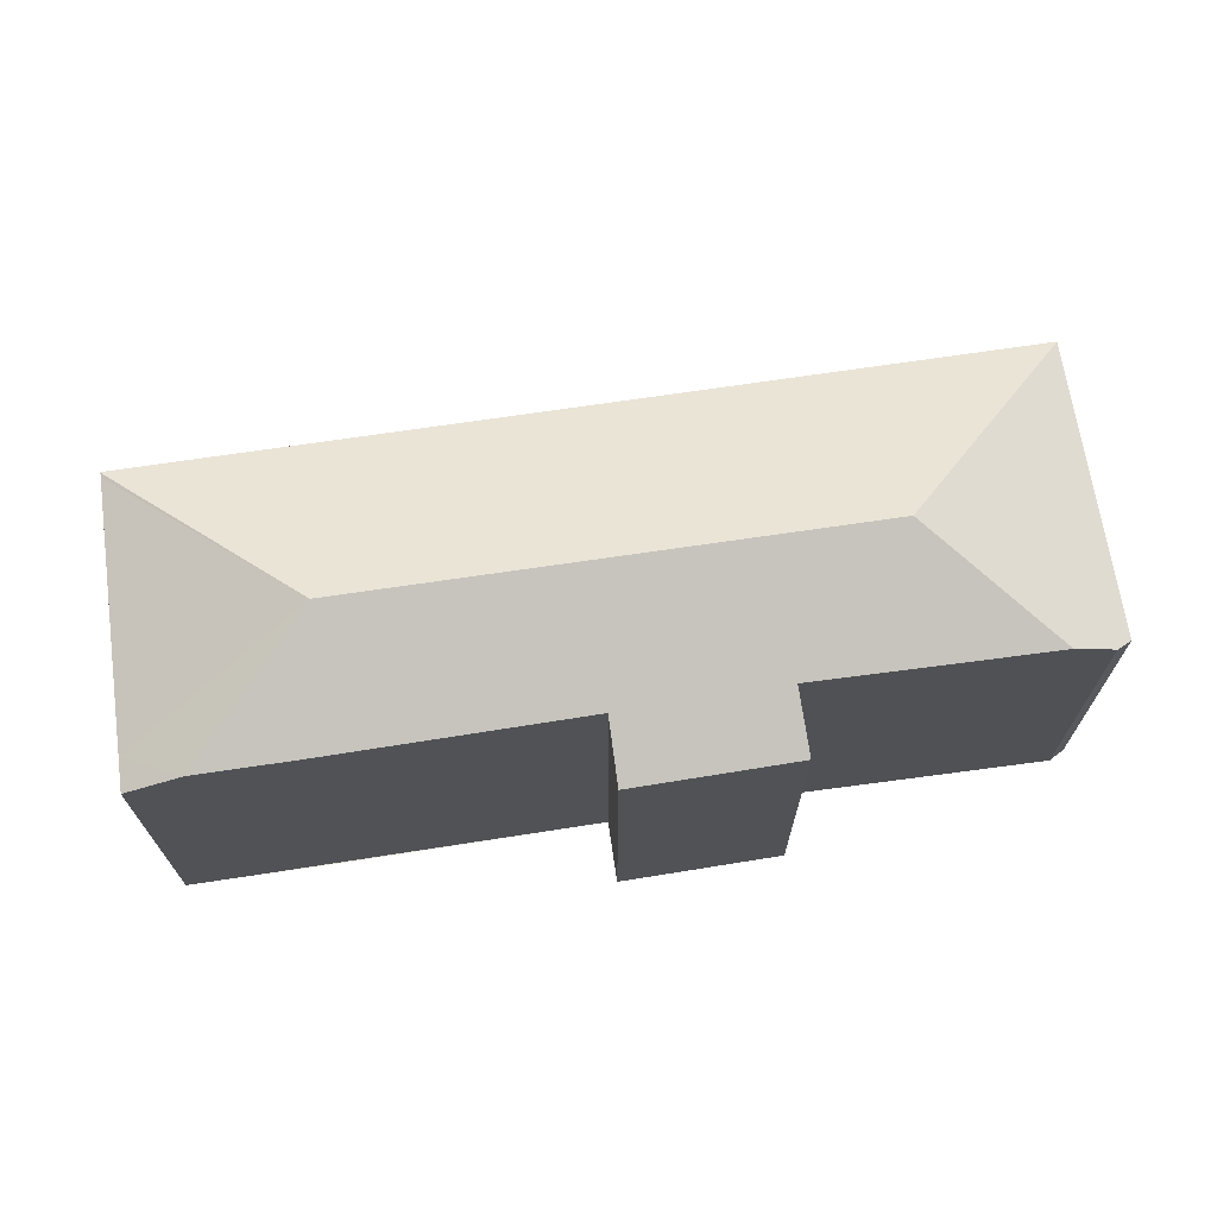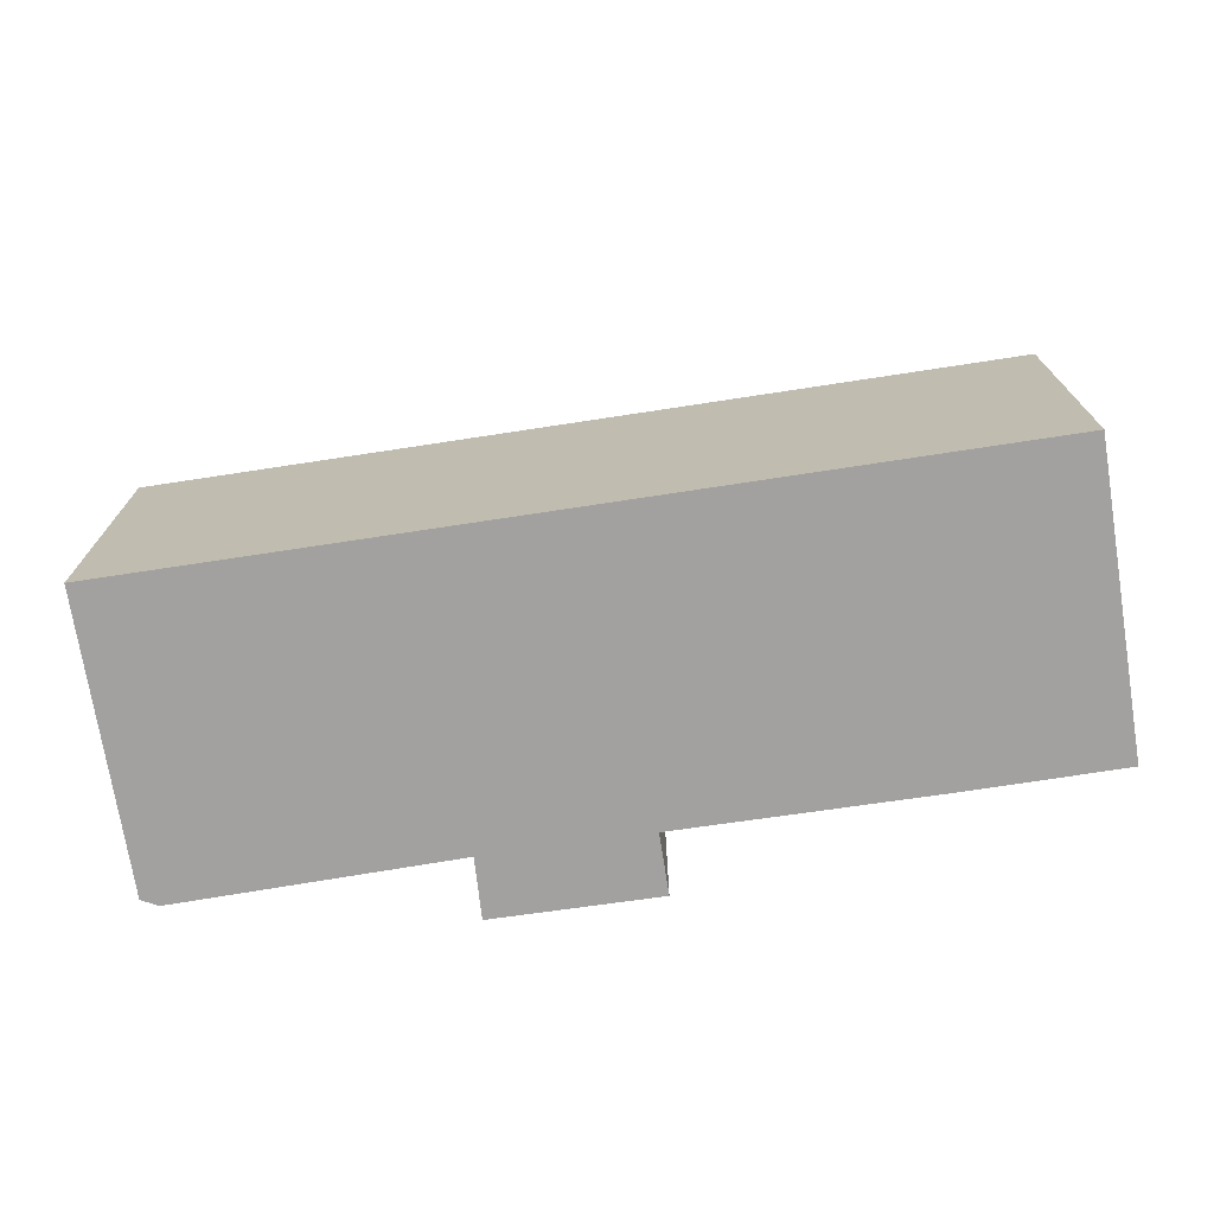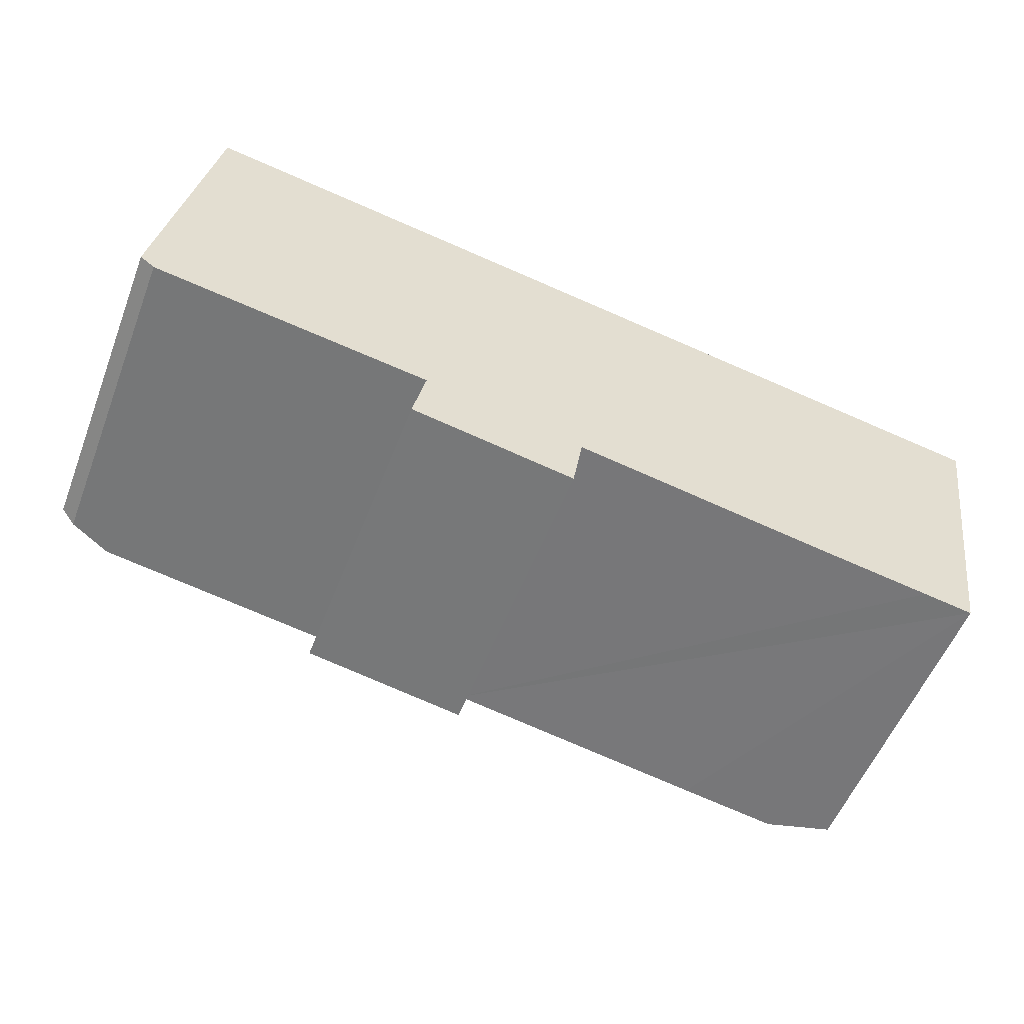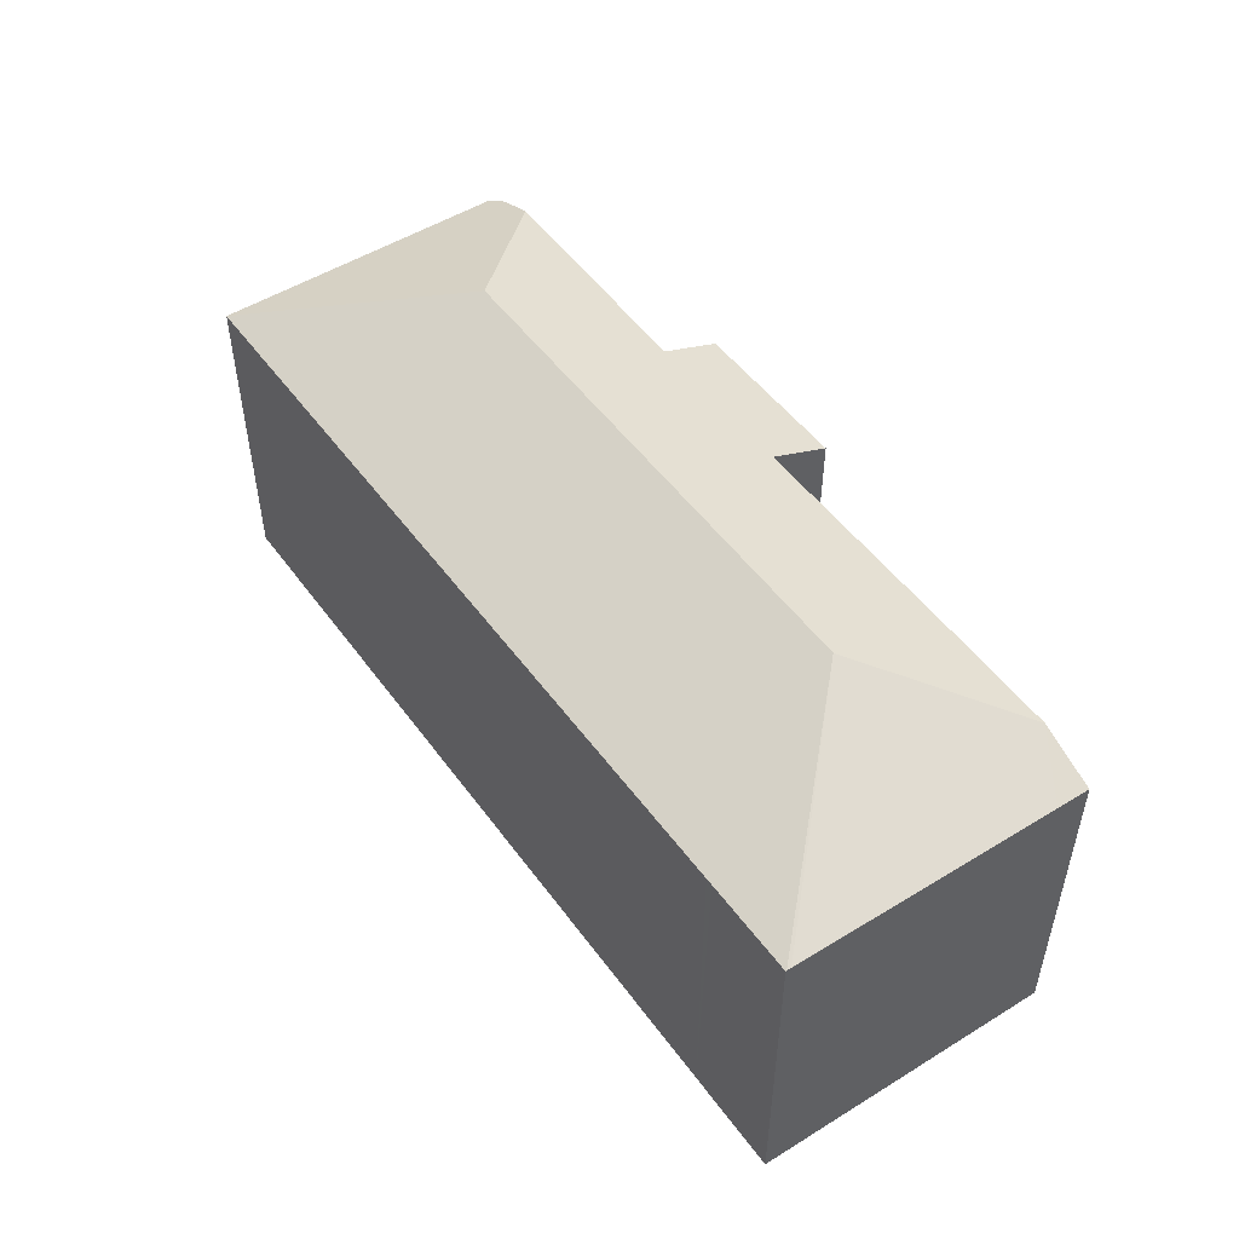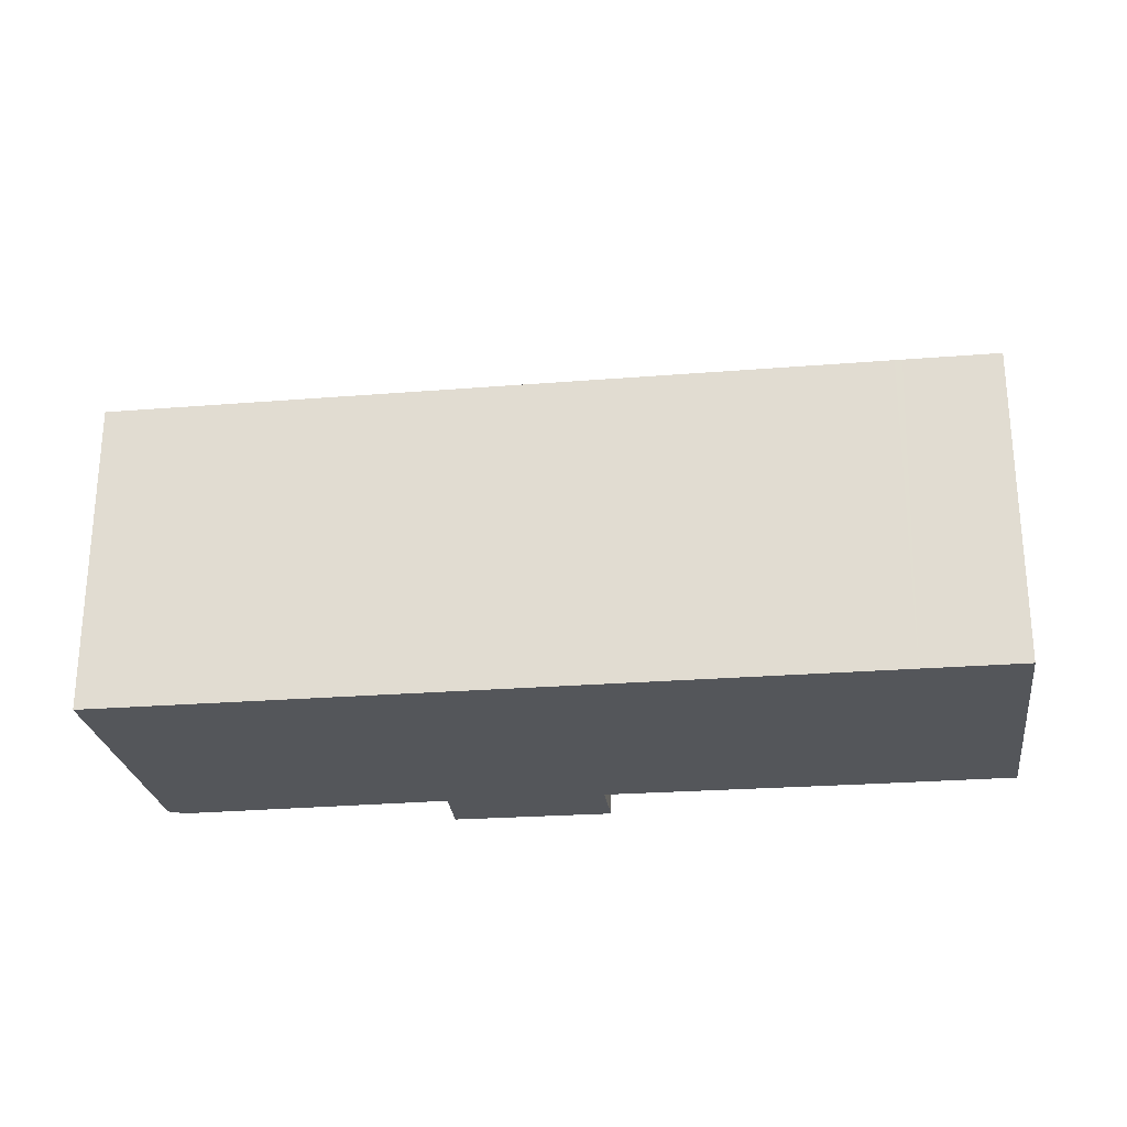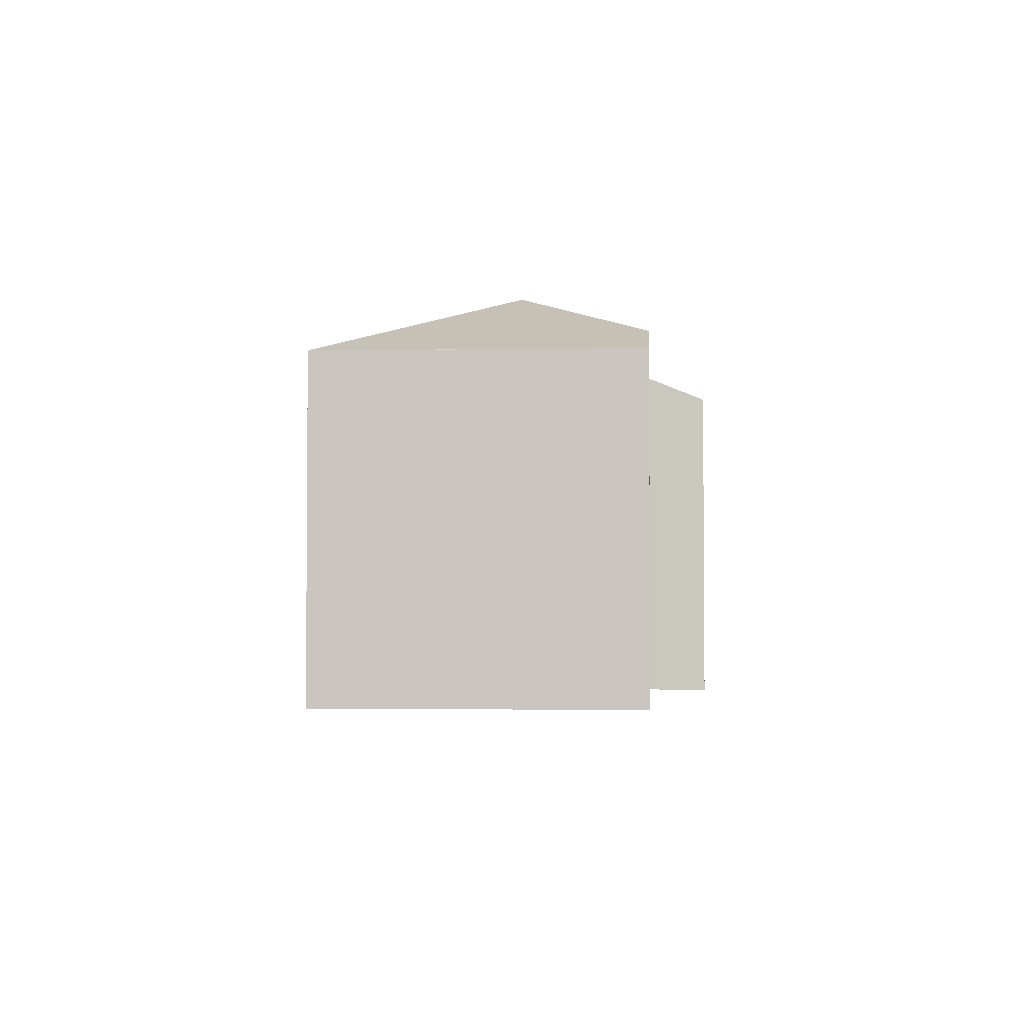
<metadata>
{"format":"obj","ext":"obj","renderer":"f3d","projection":"perspective","resolution":1024,"background":"white","views":[{"elev":68.9,"azim":-178.9,"up":"+Y"},{"elev":-72.3,"azim":18.4,"up":"+Y"},{"elev":-55.1,"azim":-21.1,"up":"+Z"},{"elev":50.2,"azim":65.0,"up":"+Y"},{"elev":-25.4,"azim":17.1,"up":"+Y"},{"elev":-2.9,"azim":103.7,"up":"+Y"}]}
</metadata>
<code>
v  34.72 12.63 -6.223
v  34.7 12.64 -6.22
v  34.92 12.64 -4.904
v  28.33 15.59 -0.132
v  36.57 12.69 5.526
v  32.4 13.59 -5.834
v  32.78 13.43 -5.898
v  36.6 12.7 5.698
v  11.23 12.68 -4.568
v  18.2 13.63 -3.339
v  17.8 12.64 -5.762
v  28.57 13.59 -5.191
v  26.91 13.59 -4.895
v  7.876 15.6 3.319
v  11.74 13.67 -2.167
v  6.119 13.64 -1.302
v  2.239 13.62 -0.707
v  1.993 12.68 11.66
v  0.573 12.94 -0.451
v  0.062 12.68 0.361
v  0 12.68 7.764e-16
v  36.43 12.69 5.763
v  36.6 12.69 5.734
v  32.9 12.69 6.369
v  32.61 12.68 6.418
v  26.91 12.68 7.394
v  22.76 12.68 8.105
v  11.74 1.327e-16 -2.167
v  11.23 2.797e-16 -4.568
v  0 0 0
v  1.993 -7.142e-16 11.66
v  0.062 -2.21e-17 0.361
v  0.573 2.762e-17 -0.451
v  6.119 7.972e-17 -1.302
v  2.239 4.329e-17 -0.707
v  34.72 3.81e-16 -6.223
v  34.7 3.809e-16 -6.22
v  32.78 3.611e-16 -5.898
v  18.2 2.045e-16 -3.339
v  32.4 3.572e-16 -5.834
v  28.57 3.179e-16 -5.191
v  26.91 2.997e-16 -4.895
v  17.8 3.528e-16 -5.762
v  22.76 -4.963e-16 8.105
v  26.91 -4.528e-16 7.394
v  32.61 -3.93e-16 6.418
v  36.6 -3.511e-16 5.734
v  32.9 -3.9e-16 6.369
v  36.43 -3.529e-16 5.763
v  36.6 -3.489e-16 5.698
v  34.92 3.003e-16 -4.904
v  36.57 -3.384e-16 5.526
g defaultobject
f 1 2 3
f 3 4 5
f 4 3 6
f 6 3 2
f 6 2 7
f 4 8 5
f 9 10 11
f 12 4 6
f 4 12 13
f 4 13 10
f 4 10 14
f 14 10 15
f 15 10 9
f 14 15 16
f 14 16 17
f 17 18 14
f 18 17 19
f 18 19 20
f 20 19 21
f 8 22 23
f 22 8 4
f 22 4 24
f 24 4 25
f 25 4 26
f 26 4 14
f 26 14 27
f 27 14 18
f 9 28 15
f 28 9 29
f 30 20 21
f 20 30 18
f 18 30 31
f 31 30 32
f 28 16 15
f 16 28 17
f 17 28 19
f 19 28 33
f 33 28 34
f 33 34 35
f 36 2 1
f 2 36 7
f 7 36 6
f 6 36 12
f 12 36 13
f 13 36 10
f 10 36 37
f 10 37 38
f 10 38 39
f 39 38 40
f 39 40 41
f 39 41 42
f 11 29 9
f 29 11 43
f 33 21 19
f 21 33 30
f 31 27 18
f 27 31 44
f 27 44 26
f 26 44 25
f 25 44 45
f 25 45 46
f 25 46 24
f 24 46 22
f 22 46 23
f 23 46 47
f 47 46 48
f 47 48 49
f 23 5 8
f 5 23 3
f 3 23 47
f 3 47 1
f 1 47 36
f 36 47 50
f 36 50 51
f 51 50 52
f 39 11 10
f 11 39 43
f 51 37 36
f 37 51 38
f 38 51 52
f 38 52 40
f 40 52 41
f 41 52 42
f 42 52 39
f 39 52 50
f 39 50 47
f 39 47 49
f 39 49 48
f 39 48 46
f 39 46 45
f 39 29 43
f 29 39 45
f 29 45 44
f 29 44 28
f 28 44 31
f 28 31 34
f 34 31 35
f 35 31 33
f 33 31 32
f 33 32 30

</code>
